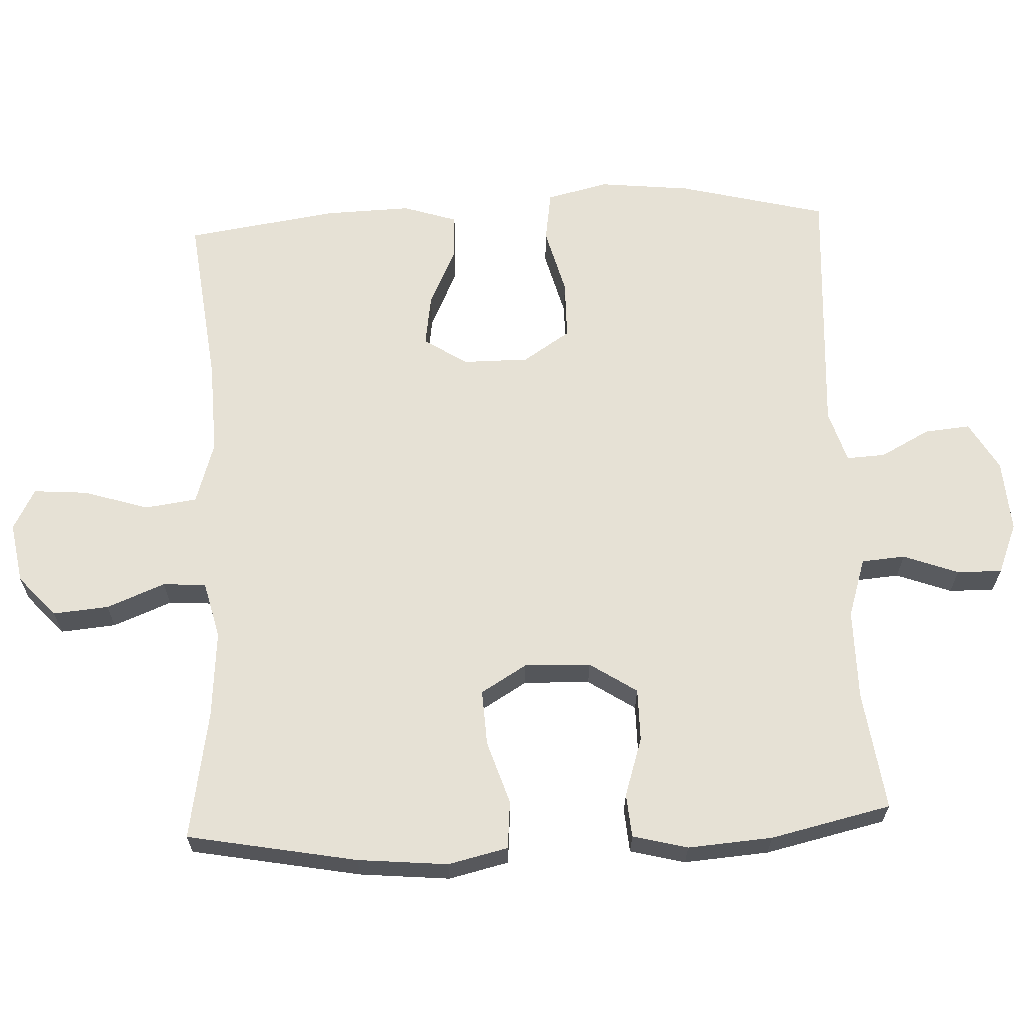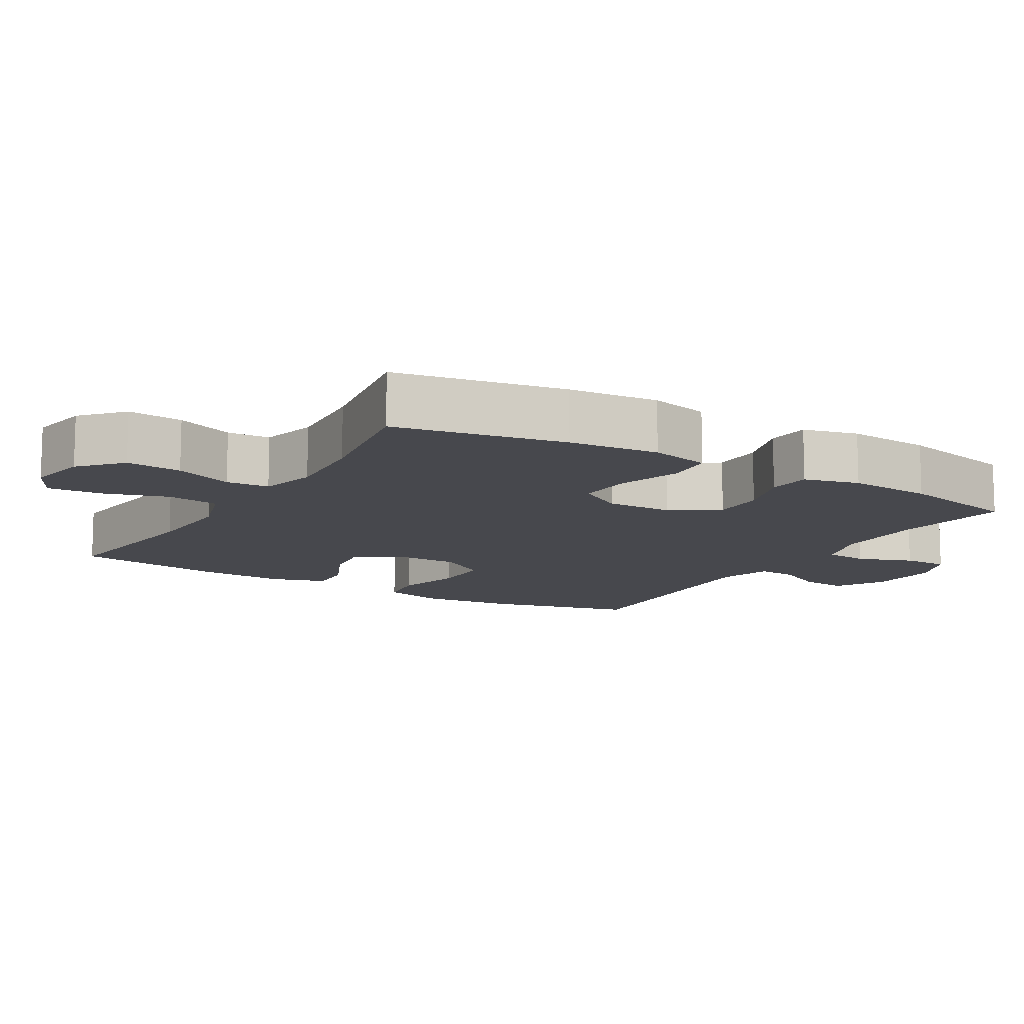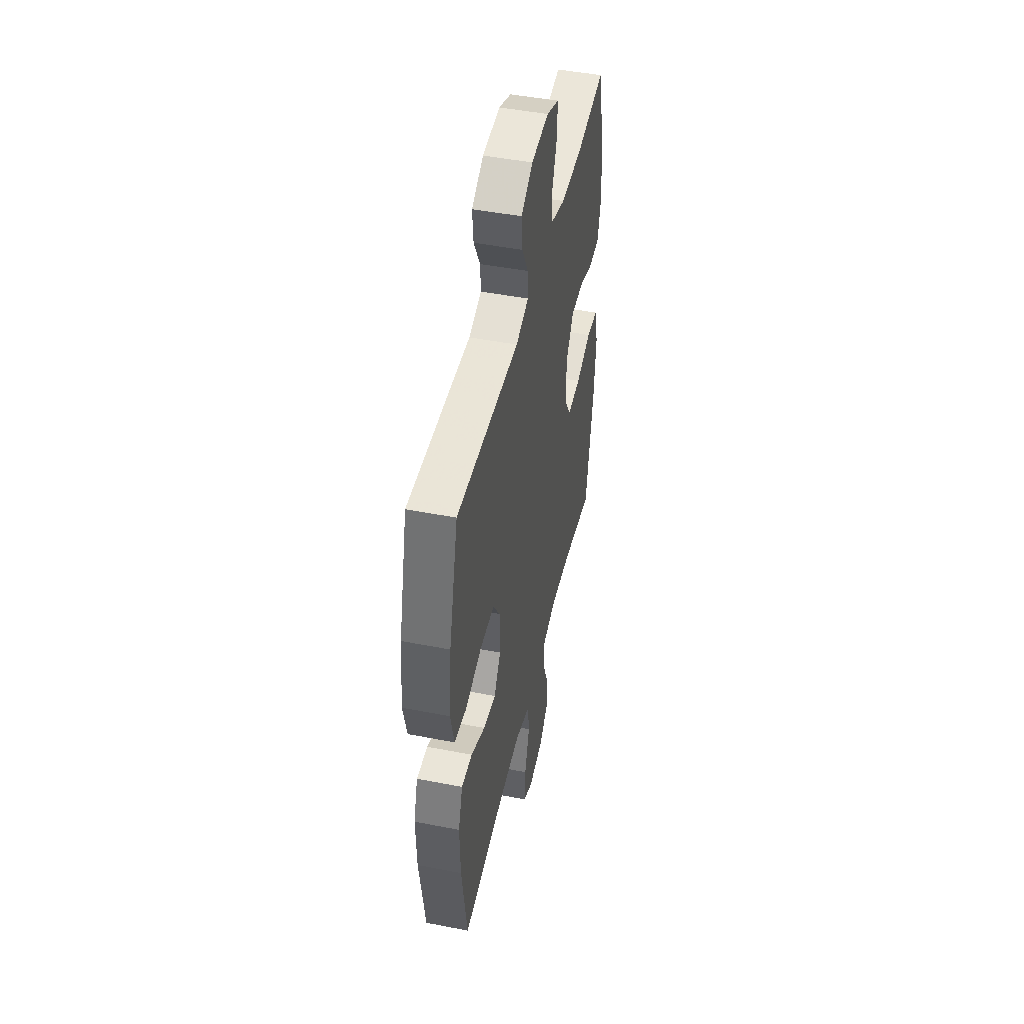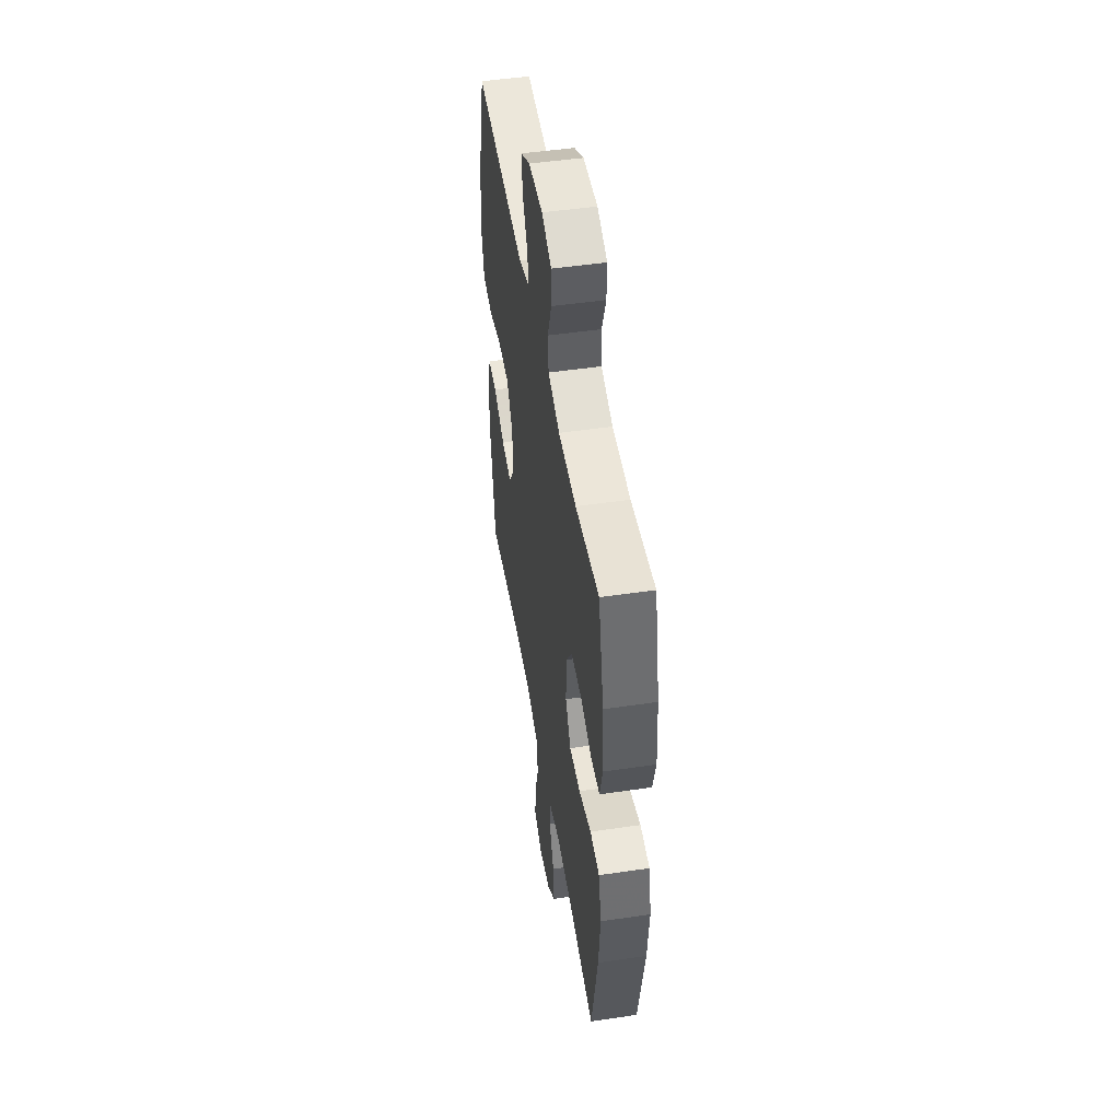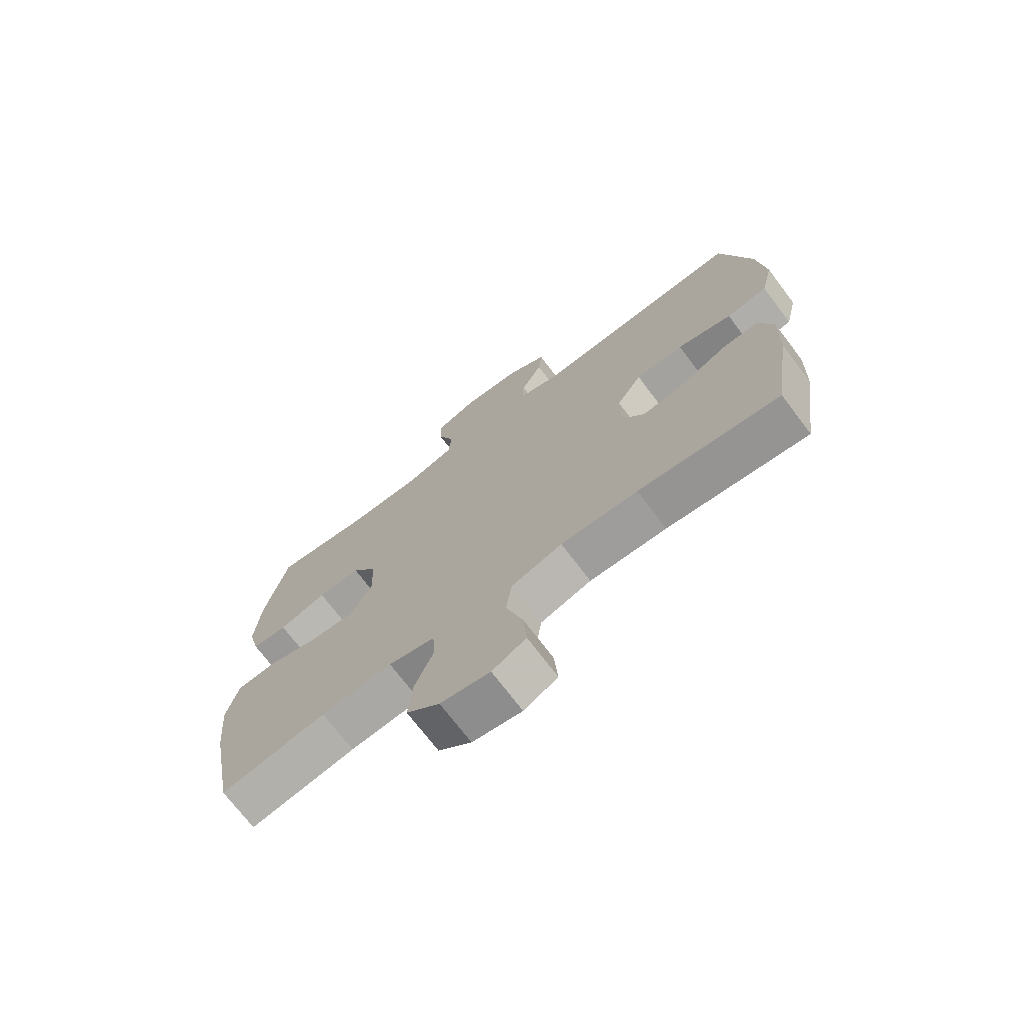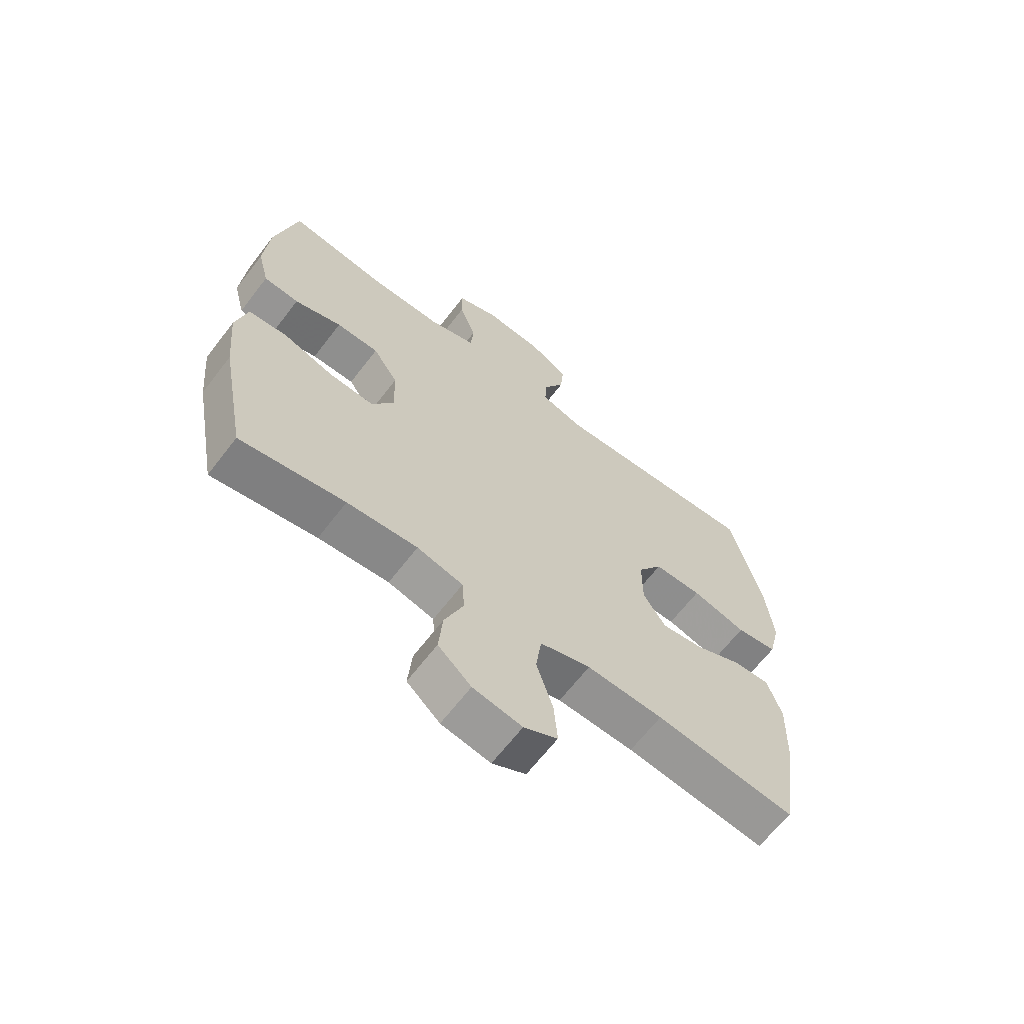
<metadata>
{"format":"obj","ext":"obj","renderer":"f3d","projection":"perspective","resolution":1024,"background":"white","views":[{"elev":64.6,"azim":-92.6,"up":"+Y"},{"elev":-11.9,"azim":-120.9,"up":"+Y"},{"elev":47.0,"azim":102.5,"up":"+Z"},{"elev":49.2,"azim":-99.3,"up":"+Z"},{"elev":-72.1,"azim":37.1,"up":"+Z"},{"elev":-65.3,"azim":-37.5,"up":"+Z"}]}
</metadata>
<code>
v -0.5 0.07 -0.5
v -0.545 0.07 -0.259
v -0.557 0.07 -0.131
v -0.537 0.07 -0.046
v -0.469 0.07 -0.04
v -0.379 0.07 -0.069
v -0.3 0.07 -0.073
v -0.261 0.07 -0.008
v -0.264 0.07 0.086
v -0.308 0.07 0.153
v -0.383 0.07 0.153
v -0.466 0.07 0.126
v -0.528 0.07 0.131
v -0.548 0.07 0.209
v -0.539 0.07 0.329
v -0.5 0.07 0.5
v -0.33 0.07 0.477
v -0.201 0.07 0.477
v -0.117 0.07 0.504
v -0.112 0.07 0.566
v -0.141 0.07 0.644
v -0.142 0.07 0.708
v -0.07 0.07 0.737
v 0.033 0.07 0.73
v 0.102 0.07 0.69
v 0.096 0.07 0.625
v 0.059 0.07 0.555
v 0.056 0.07 0.5
v 0.131 0.07 0.477
v 0.5 0.07 0.5
v 0.553 0.07 0.29
v 0.567 0.07 0.159
v 0.546 0.07 0.071
v 0.474 0.07 0.06
v 0.378 0.07 0.085
v 0.294 0.07 0.084
v 0.25 0.07 0.017
v 0.25 0.07 -0.077
v 0.29 0.07 -0.138
v 0.364 0.07 -0.127
v 0.447 0.07 -0.088
v 0.511 0.07 -0.085
v 0.536 0.07 -0.162
v 0.532 0.07 -0.285
v 0.5 0.07 -0.5
v 0.254 0.07 -0.471
v 0.12 0.07 -0.466
v 0.031 0.07 -0.494
v 0.021 0.07 -0.568
v 0.05 0.07 -0.66
v 0.056 0.07 -0.737
v -0.003 0.07 -0.768
v -0.089 0.07 -0.753
v -0.147 0.07 -0.701
v -0.14 0.07 -0.622
v -0.107 0.07 -0.539
v -0.111 0.07 -0.478
v -0.192 0.07 -0.458
v -0.316 0.07 -0.468
v -0.5 0 -0.5
v -0.545 0 -0.259
v -0.557 0 -0.131
v -0.537 0 -0.046
v -0.469 0 -0.04
v -0.379 0 -0.069
v -0.3 0 -0.073
v -0.261 0 -0.008
v -0.264 0 0.086
v -0.308 0 0.153
v -0.383 0 0.153
v -0.466 0 0.126
v -0.528 0 0.131
v -0.548 0 0.209
v -0.539 0 0.329
v -0.5 0 0.5
v -0.33 0 0.477
v -0.201 0 0.477
v -0.117 0 0.504
v -0.112 0 0.566
v -0.141 0 0.644
v -0.142 0 0.708
v -0.07 0 0.737
v 0.033 0 0.73
v 0.102 0 0.69
v 0.096 0 0.625
v 0.059 0 0.555
v 0.056 0 0.5
v 0.131 0 0.477
v 0.5 0 0.5
v 0.553 0 0.29
v 0.567 0 0.159
v 0.546 0 0.071
v 0.474 0 0.06
v 0.378 0 0.085
v 0.294 0 0.084
v 0.25 0 0.017
v 0.25 0 -0.077
v 0.29 0 -0.138
v 0.364 0 -0.127
v 0.447 0 -0.088
v 0.511 0 -0.085
v 0.536 0 -0.162
v 0.532 0 -0.285
v 0.5 0 -0.5
v 0.254 0 -0.471
v 0.12 0 -0.466
v 0.031 0 -0.494
v 0.021 0 -0.568
v 0.05 0 -0.66
v 0.056 0 -0.737
v -0.003 0 -0.768
v -0.089 0 -0.753
v -0.147 0 -0.701
v -0.14 0 -0.622
v -0.107 0 -0.539
v -0.111 0 -0.478
v -0.192 0 -0.458
v -0.316 0 -0.468
f 53 54 55 56
f 53 56 57
f 52 53 57
f 49 50 51 52
f 49 52 57
f 48 49 57
f 47 48 57 58
f 43 44 45 46
f 43 46 47
f 40 41 42 43
f 39 40 43 47
f 38 39 47 58
f 32 33 34 35
f 32 35 36
f 29 30 31 32
f 28 29 32 36
f 24 25 26 27
f 24 27 28
f 23 24 28
f 20 21 22 23
f 19 20 23 28
f 18 19 28 36
f 14 15 16 17
f 11 12 13 14
f 10 11 14 17
f 9 10 17 18
f 3 4 5 6
f 3 6 7
f 59 1 2 3
f 59 3 7
f 37 38 58 59
f 37 59 7 8
f 18 36 37
f 8 9 18 37
f 115 114 113 112
f 116 115 112
f 116 112 111
f 111 110 109 108
f 116 111 108
f 116 108 107
f 117 116 107 106
f 105 104 103 102
f 106 105 102
f 102 101 100 99
f 106 102 99 98
f 117 106 98 97
f 94 93 92 91
f 95 94 91
f 91 90 89 88
f 95 91 88 87
f 86 85 84 83
f 87 86 83
f 87 83 82
f 82 81 80 79
f 87 82 79 78
f 95 87 78 77
f 76 75 74 73
f 73 72 71 70
f 76 73 70 69
f 77 76 69 68
f 65 64 63 62
f 66 65 62
f 62 61 60 118
f 66 62 118
f 118 117 97 96
f 67 66 118 96
f 96 95 77
f 96 77 68 67
f 1 60 61 2
f 2 61 62 3
f 3 62 63 4
f 4 63 64 5
f 5 64 65 6
f 6 65 66 7
f 7 66 67 8
f 8 67 68 9
f 9 68 69 10
f 10 69 70 11
f 11 70 71 12
f 12 71 72 13
f 13 72 73 14
f 14 73 74 15
f 15 74 75 16
f 16 75 76 17
f 17 76 77 18
f 18 77 78 19
f 19 78 79 20
f 20 79 80 21
f 21 80 81 22
f 22 81 82 23
f 23 82 83 24
f 24 83 84 25
f 25 84 85 26
f 26 85 86 27
f 27 86 87 28
f 28 87 88 29
f 29 88 89 30
f 30 89 90 31
f 31 90 91 32
f 32 91 92 33
f 33 92 93 34
f 34 93 94 35
f 35 94 95 36
f 36 95 96 37
f 37 96 97 38
f 38 97 98 39
f 39 98 99 40
f 40 99 100 41
f 41 100 101 42
f 42 101 102 43
f 43 102 103 44
f 44 103 104 45
f 45 104 105 46
f 46 105 106 47
f 47 106 107 48
f 48 107 108 49
f 49 108 109 50
f 50 109 110 51
f 51 110 111 52
f 52 111 112 53
f 53 112 113 54
f 54 113 114 55
f 55 114 115 56
f 56 115 116 57
f 57 116 117 58
f 58 117 118 59
f 59 118 60 1

</code>
